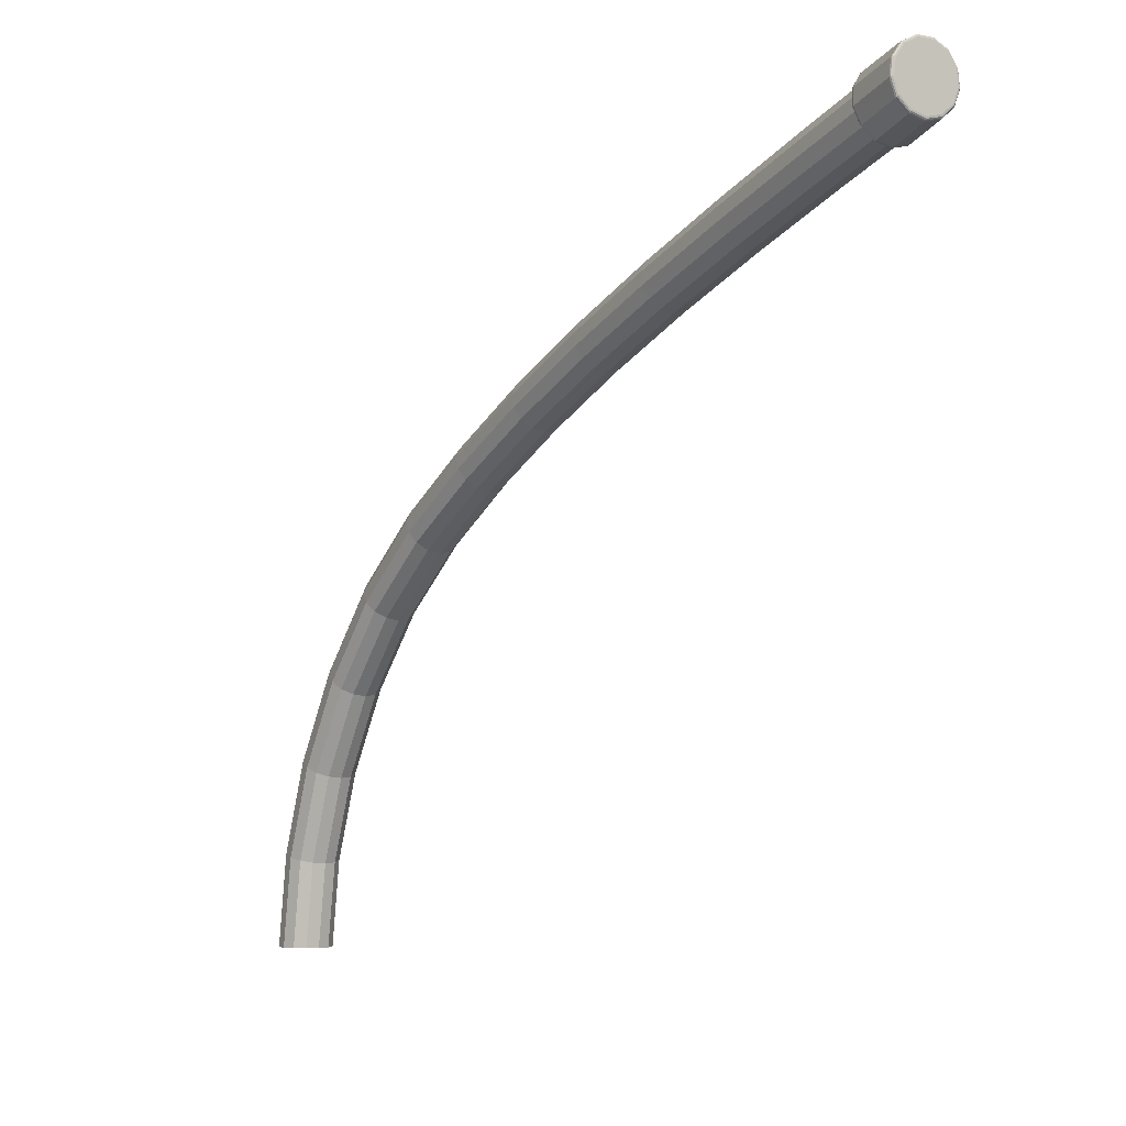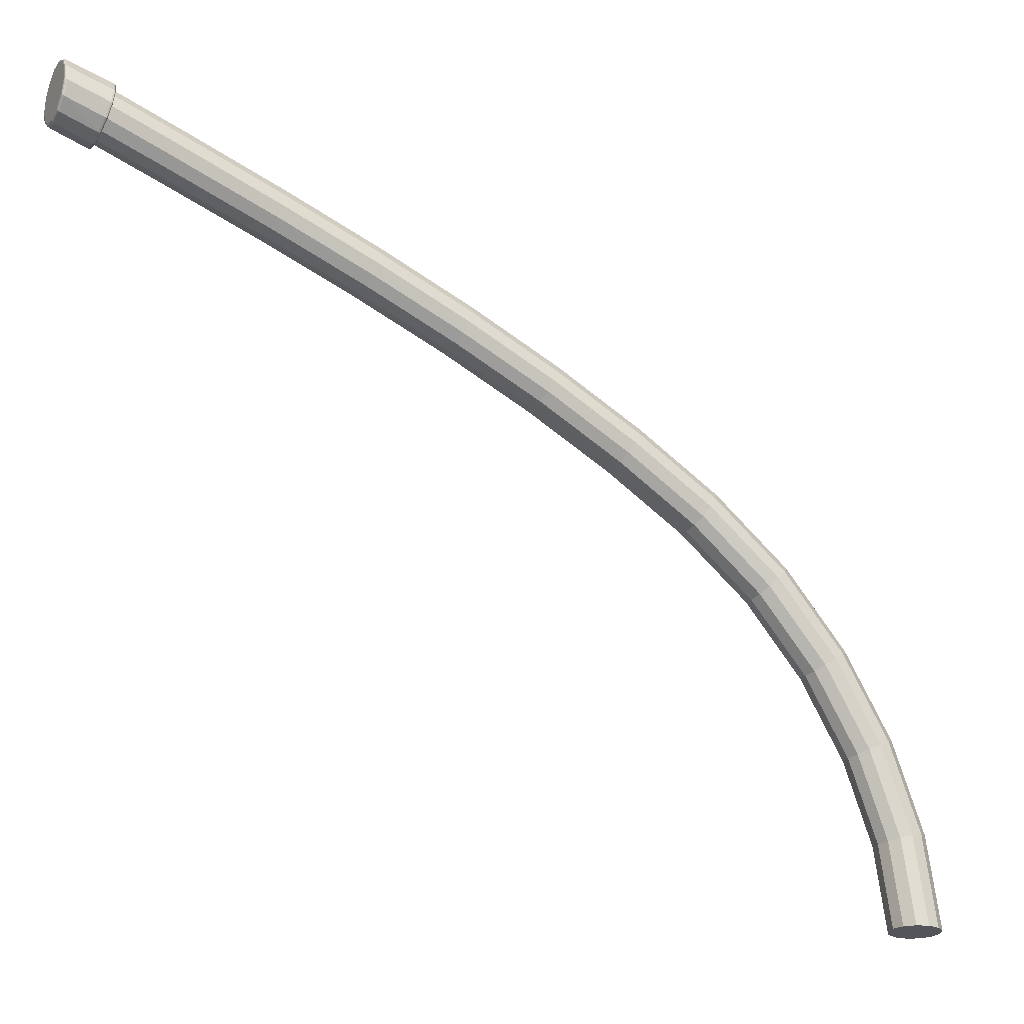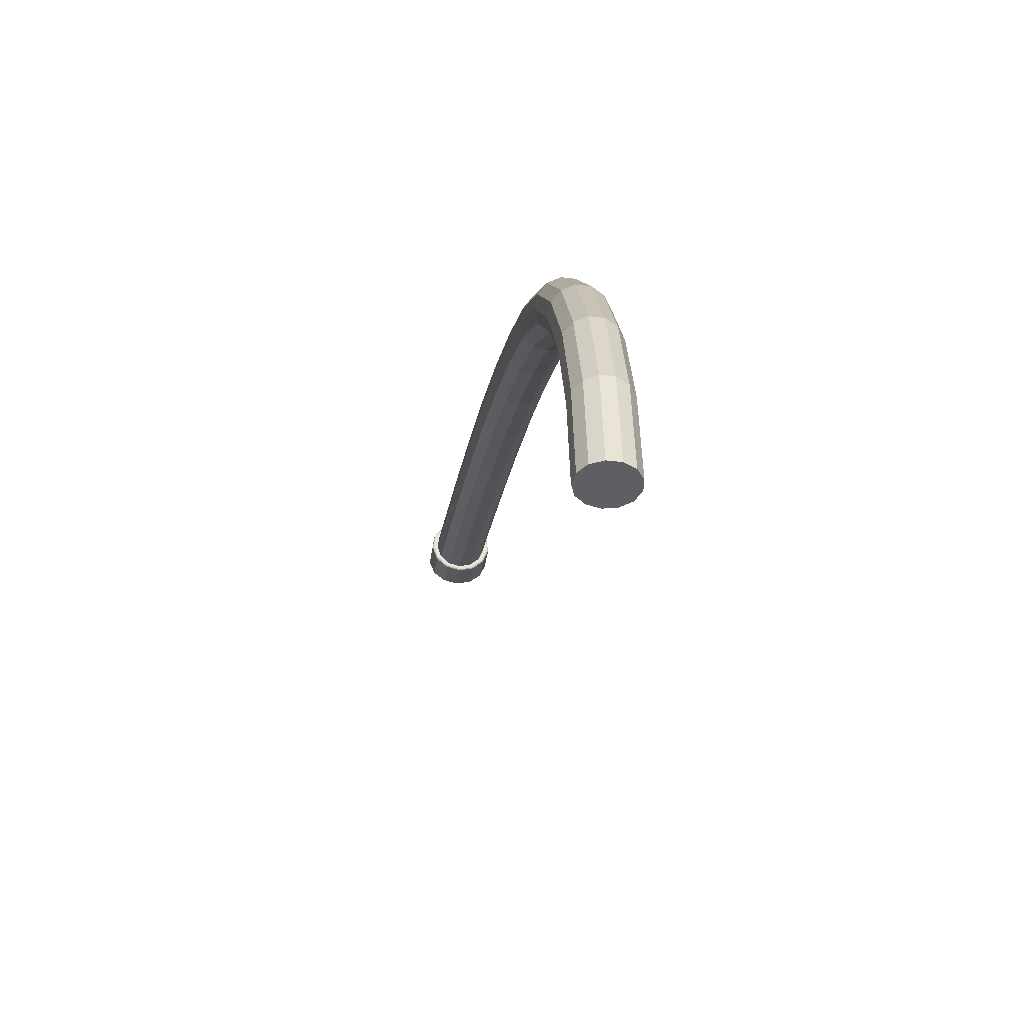
<metadata>
{"format":"obj","ext":"obj","renderer":"f3d","projection":"perspective","resolution":1024,"background":"white","views":[{"elev":-5.1,"azim":148.5,"up":"+Y"},{"elev":-24.0,"azim":-116.9,"up":"+Y"},{"elev":-39.9,"azim":-5.9,"up":"+Y"}]}
</metadata>
<code>
v -0.3062 0.176 0.4709
v -0.3132 0.2735 0.3103
v -0.3176 0.3139 0.1878
v -0.3205 0.307 0.1854
v -0.3211 0.3422 0.1283
v -0.3203 0.3348 0.1259
v -0.3232 0.3278 0.1237
v -0.3225 0.3678 0.01958
v -0.3291 0.3228 0.1224
v -0.3264 0.3021 0.184
v -0.3367 0.321 0.1221
v -0.3238 0.2796 0.2441
v -0.3084 0.2142 0.4215
v -0.3425 0.2388 0.3649
v -0.3575 0.3592 0.01734
v -0.3611 0.3681 0.01796
v -0.3609 0.3755 -0.008828
v -0.3611 0.3753 -0.007947
v -0.3593 0.3848 -0.009355
v -0.3598 0.3849 -0.008825
v -0.354 0.3923 -0.009355
v -0.3604 0.3757 -0.009355
v -0.3571 0.3672 -0.009356
v -0.3575 0.3667 -0.008829
v -0.3501 0.3611 -0.009356
v -0.341 0.3589 -0.009356
v -0.3216 0.3757 -0.009355
v -0.3227 0.3848 -0.009355
v -0.328 0.3923 -0.009355
v -0.3108 0.01699 0.5439
v -0.3116 0.069 0.5249
v -0.3055 0.07125 0.5294
v -0.3025 0.07443 0.5359
v -0.3016 0.02006 0.5557
v -0.3047 0.01827 0.5487
v -0.3031 0.0778 0.543
v -0.3257 -0.03471 0.552
v -0.3184 -0.03471 0.5498
v -0.3107 -0.03471 0.5513
v -0.3103 -0.03471 0.5514
v -0.3312 -0.03471 0.5573
v -0.3337 -0.03471 0.5648
v -0.3325 -0.03471 0.5727
v -0.3324 -0.03471 0.5729
v -0.3277 -0.03471 0.5791
v -0.3206 -0.03471 0.5825
v -0.3128 -0.03471 0.5822
v -0.3061 -0.03471 0.5782
v -0.3019 -0.03471 0.5715
v -0.3013 -0.03471 0.5637
v -0.3044 -0.03471 0.5563
v -0.3013 -0.03471 0.5636
v -0.306 -0.03471 0.5782
v -0.3338 -0.03471 0.565
v -0.3313 -0.03471 0.5575
v -0.3181 -0.03471 0.5497
v -0.3105 -0.03471 0.5513
v -0.3325 -0.03471 0.5728
v -0.321 0.02444 0.5741
v -0.3132 0.02444 0.5737
v -0.3141 0.08217 0.5527
v -0.3351 0.1298 0.5131
v -0.3369 0.176 0.4722
v -0.338 0.1703 0.4669
v -0.3398 0.2323 0.3613
v -0.3341 0.2277 0.3586
v -0.3318 0.1973 0.4112
v -0.3145 0.1611 0.4573
v -0.3085 0.1649 0.4606
v -0.3068 0.1208 0.4996
v -0.3155 0.1358 0.5205
v -0.3087 0.1337 0.5172
v -0.3105 0.1808 0.4755
v -0.3195 0.2226 0.4277
v -0.3173 0.1834 0.4783
v -0.3219 0.2546 0.3724
v -0.3127 0.2196 0.4253
v -0.3244 0.2827 0.315
v -0.327 0.3079 0.2554
v -0.3349 0.3079 0.2558
v -0.3158 0.2985 0.2512
v -0.3184 0.3212 0.1904
v -0.3228 0.3273 0.1928
v -0.3324 0.3518 0.1319
v -0.3297 0.3307 0.1943
v -0.3402 0.3518 0.1323
v -0.3445 0.3273 0.1937
v -0.3491 0.3212 0.1917
v -0.3464 0.2985 0.2526
v -0.3533 0.3834 0.02228
v -0.3565 0.3758 0.02097
v -0.3553 0.3776 0.02127
v -0.3584 0.3763 0.02105
v -0.352 0.3822 0.02207
v -0.3501 0.3831 0.02223
v -0.3464 0.385 0.02256
v -0.3454 0.3874 0.02297
v -0.3572 0.3703 0.02001
v -0.3574 0.3687 0.01973
v -0.3575 0.3681 0.01963
v -0.3594 0.3678 0.01958
v -0.3563 0.3598 0.01819
v -0.3573 0.3675 0.01952
v -0.3556 0.363 0.01874
v -0.3555 0.3545 0.06445
v -0.345 0.3857 0.02268
v -0.338 0.3856 0.02266
v -0.343 0.3716 0.06919
v -0.3365 0.3852 0.0226
v -0.3372 0.3856 0.02266
v -0.3351 0.3716 0.06885
v -0.3282 0.3681 0.06747
v -0.3352 0.3846 0.02249
v -0.3286 0.3834 0.02228
v -0.3302 0.3819 0.02202
v -0.329 0.38 0.0217
v -0.3362 0.389 0.02251
v -0.3458 0.389 0.02251
v -0.3457 0.3883 0.02295
v -0.3458 0.397 -0.007938
v -0.3458 0.3894 0.02166
v -0.3361 0.3894 0.02166
v -0.3363 0.3966 -0.009355
v -0.3457 0.3966 -0.009355
v -0.3458 0.397 -0.008824
v -0.3257 0.3598 0.01819
v -0.3262 0.3643 0.01898
v -0.3278 0.3604 0.0183
v -0.3259 0.3475 0.061
v -0.3297 0.3588 0.01801
v -0.3285 0.3598 0.01819
v -0.3318 0.3425 0.05972
v -0.3388 0.3542 0.01721
v -0.3395 0.3407 0.0595
v -0.3413 0.3536 0.01711
v -0.3471 0.3425 0.06039
v -0.3249 0.3677 0.01956
v -0.3258 0.3654 0.01916
v -0.3236 0.3763 0.02105
v -0.3255 0.3731 0.02049
v -0.3258 0.3754 0.0209
v -0.328 0.3787 0.02147
v -0.3239 0.3619 0.06537
v -0.323 0.3545 0.06304
v -0.3124 0.2665 0.307
v -0.315 0.2913 0.2483
v -0.3076 0.2077 0.4172
v -0.3055 0.1703 0.4655
v -0.3166 0.1973 0.4105
v -0.3106 0.2016 0.4132
v -0.3443 0.3228 0.123
v -0.3501 0.3278 0.1249
v -0.3529 0.3475 0.06217
v -0.3537 0.3598 0.01819
v -0.3489 0.3555 0.01745
v -0.3548 0.3608 0.01836
v -0.3553 0.3623 0.01862
v -0.3496 0.3541 0.01721
v -0.3438 0.3542 0.01722
v -0.341 0.3521 0.01685
v -0.3337 0.3553 0.01742
v -0.3323 0.3541 0.01721
v -0.3563 0.3678 -0.009532
v -0.3594 0.3759 -0.009532
v -0.3584 0.3845 -0.009532
v -0.3533 0.3917 -0.009532
v -0.3496 0.362 -0.009532
v -0.3454 0.3957 -0.009532
v -0.341 0.3599 -0.009532
v -0.3365 0.3957 -0.009532
v -0.3323 0.362 -0.009532
v -0.3286 0.3917 -0.009532
v -0.3257 0.3678 -0.009532
v -0.3236 0.3845 -0.009532
v -0.3225 0.3759 -0.009532
v -0.3362 0.397 -0.008824
v -0.3363 0.3883 0.02295
v -0.3365 0.3874 0.02297
v -0.35 0.3681 0.06842
v -0.3545 0.3619 0.06671
v -0.3449 0.2665 0.3084
v -0.3438 0.2735 0.3116
v -0.3375 0.3307 0.1946
v -0.3151 0.2514 0.3704
v -0.3323 0.2827 0.3153
v -0.3298 0.2546 0.3728
v -0.3274 0.2226 0.428
v -0.3252 0.1834 0.4786
v -0.3344 0.2196 0.4263
v -0.3322 0.1808 0.4764
v -0.339 0.2142 0.4229
v -0.3045 0.1298 0.5118
v -0.3038 0.1252 0.5054
v -0.3129 0.1178 0.4957
v -0.3281 0.1178 0.4963
v -0.3298 0.1611 0.4579
v -0.3222 0.1597 0.4563
v -0.3316 0.01827 0.5499
v -0.3341 0.02006 0.5572
v -0.3328 0.02197 0.5647
v -0.3281 0.02355 0.5708
v -0.3064 0.02355 0.5699
v -0.3022 0.02197 0.5634
v -0.3185 0.01653 0.5424
v -0.326 0.01699 0.5446
v -0.3268 0.069 0.5256
v -0.3193 0.06819 0.5236
v -0.3325 0.07125 0.5306
v -0.3219 0.08217 0.553
v -0.329 0.08059 0.55
v -0.3337 0.0778 0.5444
v -0.335 0.07443 0.5373
v -0.3338 0.1208 0.5008
v -0.3363 0.1252 0.5069
v -0.3355 0.1649 0.4617
v -0.3401 0.2077 0.4186
v -0.3375 0.2016 0.4144
v -0.3242 0.1957 0.4098
v -0.3205 0.1166 0.4945
v -0.3073 0.08059 0.5491
v -0.3233 0.1358 0.5208
v -0.3304 0.1337 0.5181
v -0.3414 0.2457 0.3685
v -0.3393 0.2794 0.3141
v -0.3107 0.2457 0.3672
v -0.3176 0.2794 0.3132
v -0.3201 0.3045 0.2538
v -0.3255 0.3483 0.1305
v -0.3472 0.3483 0.1315
v -0.3419 0.3045 0.2547
v -0.3368 0.2514 0.3713
v -0.3475 0.2913 0.2497
v -0.3423 0.2598 0.3053
v -0.3501 0.3139 0.1892
v -0.3448 0.2845 0.2469
v -0.3528 0.3348 0.1273
v -0.3474 0.307 0.1866
v -0.3518 0.3422 0.1296
v -0.328 0.3841 0.02222
v -0.3276 0.3847 0.02176
v -0.3227 0.3767 0.02094
v -0.322 0.3773 0.01957
v -0.3222 0.377 0.02044
v -0.3216 0.3678 0.01939
v -0.321 0.3678 0.01885
v -0.3249 0.3593 0.01792
v -0.3243 0.3593 0.01645
v -0.3244 0.3592 0.01734
v -0.3319 0.3534 0.01689
v -0.3316 0.353 0.01628
v -0.341 0.3512 0.01651
v -0.341 0.3509 0.01498
v -0.341 0.3508 0.01589
v -0.3503 0.353 0.01628
v -0.3501 0.3534 0.01689
v -0.3577 0.3593 0.01645
v -0.3504 0.3531 0.01537
v -0.3577 0.3663 -0.007951
v -0.3504 0.36 -0.007955
v -0.3316 0.36 -0.007955
v -0.341 0.3578 -0.007956
v -0.341 0.3582 -0.008831
v -0.3503 0.3605 -0.008831
v -0.3319 0.3611 -0.009356
v -0.3316 0.3605 -0.008831
v -0.3244 0.3667 -0.008829
v -0.3316 0.3531 0.01537
v -0.3243 0.3663 -0.007951
v -0.3249 0.3672 -0.009356
v -0.321 0.3755 -0.008828
v -0.3208 0.3681 0.01796
v -0.3208 0.3753 -0.007947
v -0.322 0.3847 -0.007943
v -0.3222 0.3849 -0.008825
v -0.3275 0.3925 -0.007939
v -0.3275 0.385 0.0209
v -0.3361 0.397 -0.007938
v -0.3276 0.3926 -0.008824
v -0.3544 0.3925 -0.007939
v -0.3543 0.3926 -0.008824
v -0.3544 0.385 0.0209
v -0.36 0.3773 0.01957
v -0.36 0.3847 -0.007943
v -0.3609 0.3678 0.01885
v -0.3598 0.377 0.02044
v -0.3543 0.3847 0.02176
v -0.354 0.3841 0.02222
v -0.3593 0.3767 0.02094
v -0.3571 0.3593 0.01792
v -0.3604 0.3678 0.01939
v -0.3417 0.3021 0.1846
v -0.3341 0.3003 0.1837
v -0.339 0.2796 0.2447
v -0.3315 0.2779 0.2437
v -0.3365 0.255 0.3029
v -0.3265 0.226 0.3574
v -0.3289 0.2533 0.3018
v -0.3189 0.2277 0.358
v -0.3213 0.255 0.3022
v -0.3153 0.2598 0.3041
v -0.3179 0.2845 0.2457
v -0.3129 0.2323 0.3601
v -0.31 0.2388 0.3635
f 30 31 32
f 33 34 35
f 34 33 36
f 37 38 39
f 40 41 37
f 40 42 41
f 40 43 42
f 40 44 43
f 40 45 44
f 40 46 45
f 40 47 46
f 40 48 47
f 40 49 48
f 40 50 49
f 40 51 50
f 51 52 50
f 49 53 48
f 43 54 42
f 42 55 41
f 38 56 39
f 39 57 40
f 44 58 43
f 59 60 61
f 62 63 64
f 65 66 67
f 68 69 70
f 71 72 73
f 74 75 73
f 76 74 77
f 78 79 80
f 81 82 83
f 84 85 83
f 85 84 86
f 87 88 89
f 90 91 92
f 90 93 91
f 94 95 90
f 95 96 90
f 96 97 90
f 93 98 91
f 93 99 98
f 100 99 101
f 101 102 103
f 99 93 101
f 103 104 105
f 106 107 97
f 108 86 84
f 109 110 111
f 111 112 113
f 114 115 116
f 114 113 115
f 114 109 113
f 117 118 119
f 120 121 122
f 123 124 125
f 122 121 118
f 126 127 128
f 129 130 131
f 129 132 130
f 133 132 134
f 135 134 136
f 126 137 138
f 126 139 137
f 139 140 137
f 139 141 140
f 139 142 141
f 139 114 142
f 116 115 112
f 116 143 141
f 138 129 128
f 138 137 144
f 140 141 143
f 145 146 81
f 147 148 69
f 68 149 150
f 151 152 153
f 153 154 155
f 153 156 154
f 104 103 102
f 153 104 157
f 153 105 104
f 156 157 102
f 158 135 159
f 158 160 135
f 160 133 135
f 160 161 133
f 160 162 161
f 155 154 158
f 154 102 158
f 162 130 161
f 162 131 130
f 162 126 131
f 163 164 165
f 166 167 163
f 166 168 167
f 168 169 167
f 168 170 169
f 170 171 169
f 170 172 171
f 172 173 171
f 172 174 173
f 174 175 173
f 124 123 170
f 176 125 120
f 177 119 97
f 178 107 110
f 178 97 107
f 109 114 178
f 107 108 111
f 107 106 108
f 96 95 108
f 95 94 179
f 91 180 179
f 105 98 99
f 105 180 98
f 181 182 89
f 79 85 183
f 78 76 184
f 185 186 76
f 74 76 186
f 187 188 75
f 187 189 190
f 189 191 63
f 36 192 72
f 33 193 192
f 31 194 70
f 195 196 197
f 41 55 198
f 42 54 199
f 43 58 200
f 58 44 201
f 45 46 59
f 47 60 59
f 53 202 60
f 49 203 202
f 52 34 203
f 51 35 34
f 57 30 35
f 39 204 30
f 38 205 204
f 206 207 204
f 206 205 208
f 206 195 207
f 204 207 30
f 37 205 38
f 32 35 30
f 35 32 33
f 36 203 34
f 39 40 37
f 203 36 202
f 60 202 61
f 61 209 59
f 59 209 201
f 201 210 200
f 200 211 199
f 199 212 198
f 208 213 206
f 212 199 211
f 212 211 214
f 215 196 213
f 64 214 62
f 64 63 216
f 217 216 65
f 67 217 65
f 67 66 218
f 197 218 68
f 195 206 213
f 195 213 196
f 219 197 194
f 31 30 207
f 68 194 197
f 70 194 68
f 70 69 193
f 193 148 192
f 72 192 73
f 72 71 220
f 71 75 221
f 210 201 209
f 222 221 190
f 211 200 210
f 191 189 223
f 191 216 63
f 187 186 189
f 188 190 221
f 188 221 75
f 73 75 71
f 73 77 74
f 77 184 76
f 80 185 78
f 185 224 186
f 184 225 226
f 227 226 81
f 83 227 81
f 83 228 84
f 86 183 85
f 87 183 229
f 89 230 87
f 231 223 189
f 231 189 186
f 231 186 224
f 231 224 223
f 182 223 224
f 181 232 233
f 182 181 223
f 232 234 235
f 234 236 237
f 87 229 88
f 238 88 229
f 105 153 236
f 238 229 180
f 92 94 90
f 101 103 100
f 105 100 103
f 179 180 229
f 86 229 183
f 229 86 179
f 108 179 86
f 97 96 106
f 84 111 108
f 111 113 109
f 116 142 114
f 239 178 114
f 119 177 117
f 119 90 97
f 240 122 117
f 114 241 239
f 242 240 243
f 139 244 241
f 245 242 243
f 244 126 246
f 247 245 248
f 126 249 246
f 250 247 248
f 249 160 251
f 252 250 253
f 254 251 255
f 254 256 257
f 257 258 259
f 260 252 261
f 262 259 263
f 262 264 265
f 264 266 265
f 252 260 267
f 250 252 267
f 247 250 267
f 260 247 267
f 247 260 268
f 269 270 266
f 271 268 272
f 273 270 274
f 268 271 247
f 245 247 271
f 242 245 271
f 274 275 273
f 240 242 276
f 122 277 120
f 176 275 278
f 125 176 123
f 279 125 280
f 118 117 122
f 281 118 121
f 282 279 283
f 282 284 285
f 118 281 286
f 287 285 288
f 289 101 290
f 284 288 285
f 128 131 126
f 131 128 129
f 132 161 130
f 161 132 133
f 134 135 133
f 136 159 135
f 136 155 159
f 136 134 151
f 291 151 292
f 237 235 234
f 291 292 293
f 235 233 232
f 293 294 295
f 296 218 66
f 297 295 294
f 298 149 296
f 297 294 299
f 300 299 301
f 302 300 303
f 150 302 147
f 218 296 149
f 149 68 218
f 1 192 148
f 303 147 302
f 2 226 225
f 145 303 300
f 300 301 145
f 146 145 301
f 3 146 4
f 82 5 83
f 6 3 7
f 84 228 111
f 112 111 228
f 228 83 5
f 228 5 112
f 143 112 5
f 6 7 144
f 126 244 8
f 244 139 8
f 8 139 126
f 241 114 139
f 138 127 126
f 113 112 115
f 112 143 116
f 141 142 116
f 9 7 10
f 9 10 11
f 294 293 292
f 4 7 3
f 4 10 7
f 10 4 12
f 301 4 146
f 301 12 4
f 12 301 299
f 12 299 294
f 12 294 10
f 292 10 294
f 292 11 10
f 11 292 151
f 11 151 134
f 11 134 9
f 132 9 134
f 132 129 9
f 7 9 129
f 129 144 7
f 128 127 138
f 144 129 138
f 140 144 137
f 143 144 140
f 144 143 6
f 5 6 143
f 6 5 3
f 82 3 5
f 82 81 3
f 146 3 81
f 2 81 226
f 81 2 145
f 145 2 303
f 225 303 2
f 303 225 147
f 13 147 225
f 1 73 192
f 184 77 225
f 13 225 77
f 77 73 13
f 1 13 73
f 13 1 147
f 148 147 1
f 148 193 69
f 69 150 147
f 150 69 68
f 150 149 302
f 298 302 149
f 302 298 300
f 299 300 298
f 299 298 297
f 296 297 298
f 297 296 295
f 66 295 296
f 14 65 216
f 216 191 14
f 223 14 191
f 14 223 181
f 14 181 65
f 233 65 181
f 65 233 66
f 295 66 233
f 295 233 293
f 235 293 233
f 293 235 291
f 237 291 235
f 291 237 151
f 152 151 237
f 152 237 236
f 152 236 153
f 153 136 151
f 155 136 153
f 102 157 104
f 157 156 153
f 102 154 156
f 160 249 162
f 249 126 162
f 159 155 158
f 158 251 160
f 251 158 255
f 102 255 158
f 101 289 102
f 255 102 289
f 289 254 255
f 254 289 15
f 284 282 16
f 256 254 15
f 17 258 18
f 283 16 282
f 19 17 20
f 280 283 279
f 124 280 125
f 280 124 21
f 165 21 166
f 22 165 164
f 164 23 22
f 258 17 24
f 163 25 23
f 24 259 258
f 259 24 263
f 167 26 25
f 171 26 169
f 26 167 169
f 25 163 167
f 23 164 163
f 165 166 163
f 266 264 269
f 27 173 175
f 175 28 27
f 278 123 176
f 123 278 29
f 28 175 174
f 124 166 21
f 166 124 168
f 170 168 124
f 123 172 170
f 172 123 29
f 29 174 172
f 174 29 28
f 278 28 29
f 275 274 278
f 28 278 274
f 270 28 274
f 28 270 27
f 270 269 27
f 173 27 269
f 264 173 269
f 173 264 171
f 26 171 264
f 264 262 26
f 263 26 262
f 26 263 25
f 24 25 263
f 25 24 23
f 17 23 24
f 23 17 22
f 17 19 22
f 165 22 19
f 21 165 19
f 20 21 19
f 21 20 280
f 283 280 20
f 17 283 20
f 283 17 18
f 16 283 18
f 258 16 18
f 258 257 256
f 16 258 256
f 15 16 256
f 16 15 284
f 289 284 15
f 284 289 290
f 288 284 290
f 101 288 290
f 288 101 93
f 93 287 288
f 287 93 90
f 90 119 287
f 118 287 119
f 287 118 286
f 285 287 286
f 281 285 286
f 285 281 282
f 279 282 281
f 121 279 281
f 279 121 120
f 125 279 120
f 120 277 176
f 275 176 277
f 122 275 277
f 122 240 276
f 275 122 276
f 242 275 276
f 275 242 273
f 271 273 242
f 273 271 272
f 270 273 272
f 268 270 272
f 270 268 266
f 260 266 268
f 266 260 265
f 261 265 260
f 265 261 262
f 259 262 261
f 252 259 261
f 259 252 257
f 253 257 252
f 257 253 254
f 251 254 253
f 250 251 253
f 251 250 249
f 248 249 250
f 249 248 246
f 245 246 248
f 246 245 244
f 243 244 245
f 244 243 241
f 240 241 243
f 241 240 239
f 117 239 240
f 239 117 177
f 178 239 177
f 97 178 177
f 110 109 178
f 111 110 107
f 108 106 96
f 179 108 95
f 179 94 92
f 179 92 91
f 98 180 91
f 99 100 105
f 180 105 238
f 236 238 105
f 238 236 88
f 234 88 236
f 88 234 89
f 232 89 234
f 89 232 181
f 89 182 230
f 224 230 182
f 224 185 230
f 80 230 185
f 230 80 87
f 183 87 80
f 183 80 79
f 85 79 83
f 227 83 79
f 227 79 226
f 78 226 79
f 184 226 78
f 76 78 185
f 186 187 74
f 75 74 187
f 190 188 187
f 63 190 189
f 190 63 222
f 62 222 63
f 62 214 211
f 62 211 222
f 210 222 211
f 222 210 221
f 209 221 210
f 209 61 221
f 71 221 61
f 61 220 71
f 220 61 202
f 220 202 36
f 72 220 36
f 192 36 33
f 193 33 70
f 32 70 33
f 70 32 31
f 194 31 219
f 207 219 31
f 219 207 195
f 197 219 195
f 197 196 218
f 67 218 196
f 196 215 67
f 217 67 215
f 217 215 216
f 64 216 215
f 64 215 214
f 213 214 215
f 214 213 212
f 208 212 213
f 208 198 212
f 198 208 205
f 205 37 41
f 198 205 41
f 42 198 55
f 199 198 42
f 43 199 54
f 200 199 43
f 201 200 58
f 45 201 44
f 59 201 45
f 59 46 47
f 48 60 47
f 60 48 53
f 202 53 49
f 50 203 49
f 203 50 52
f 34 52 51
f 40 35 51
f 35 40 57
f 30 57 39
f 56 204 39
f 204 56 38
f 204 205 206

</code>
